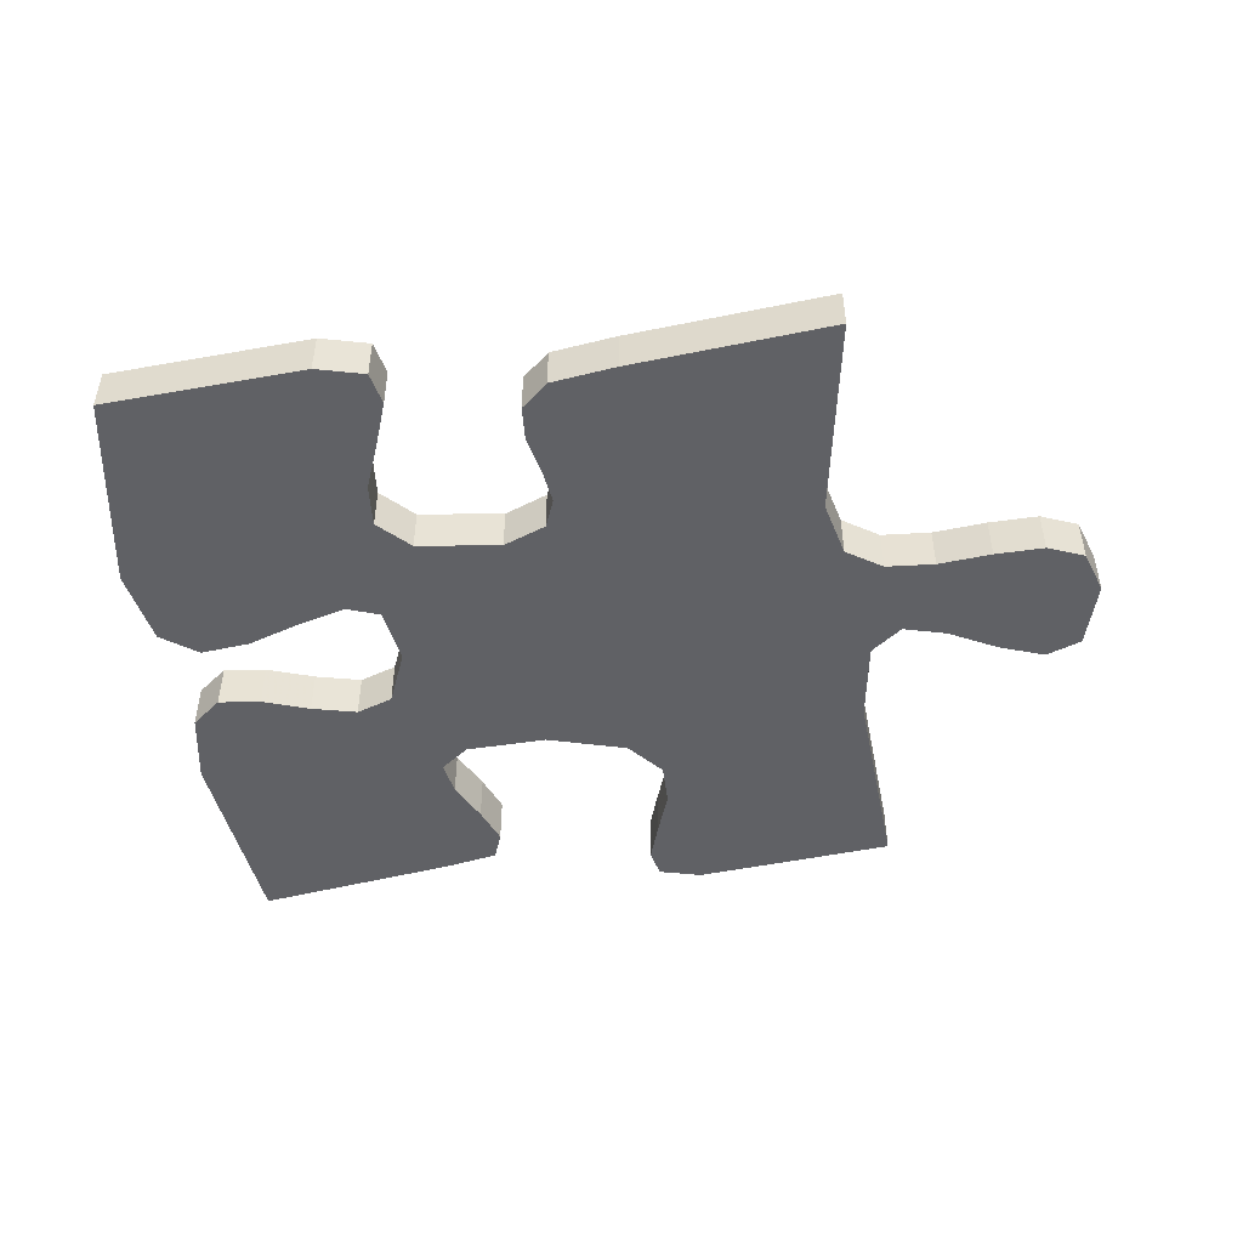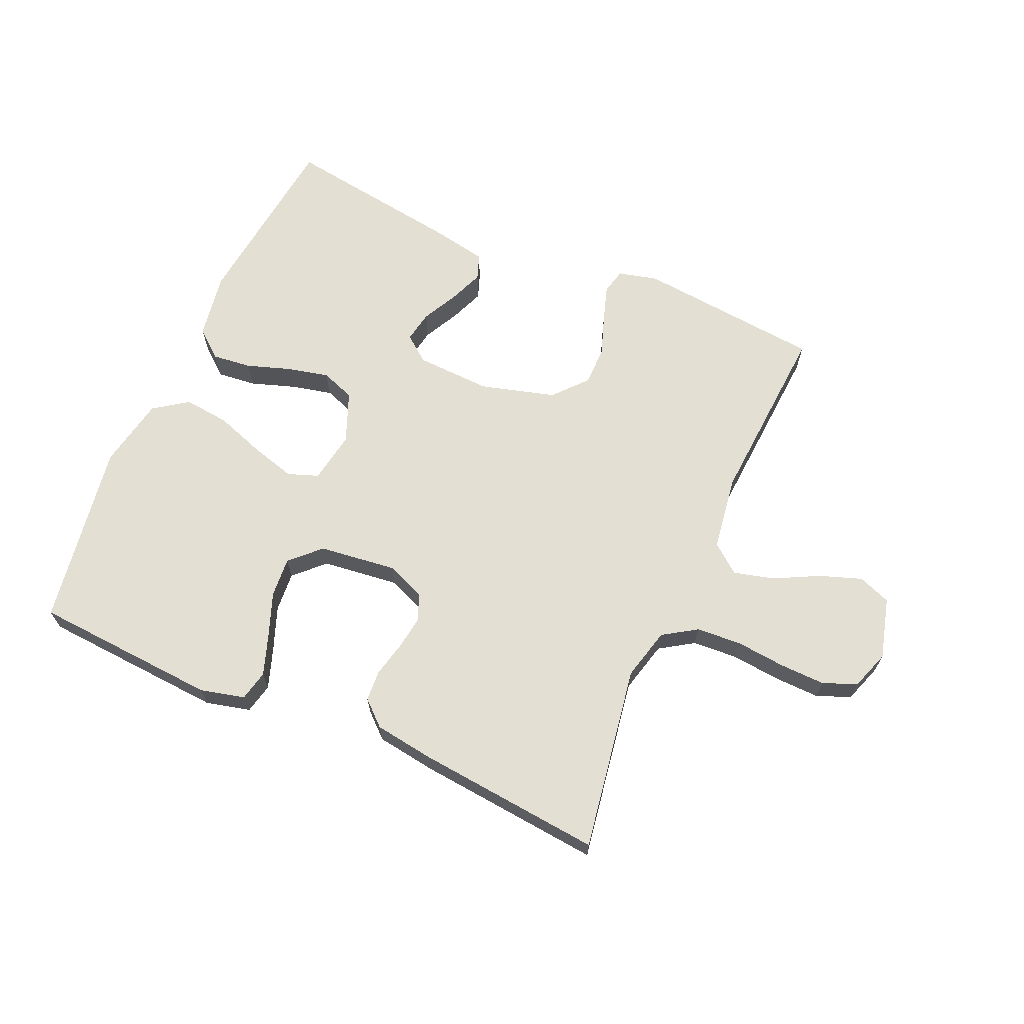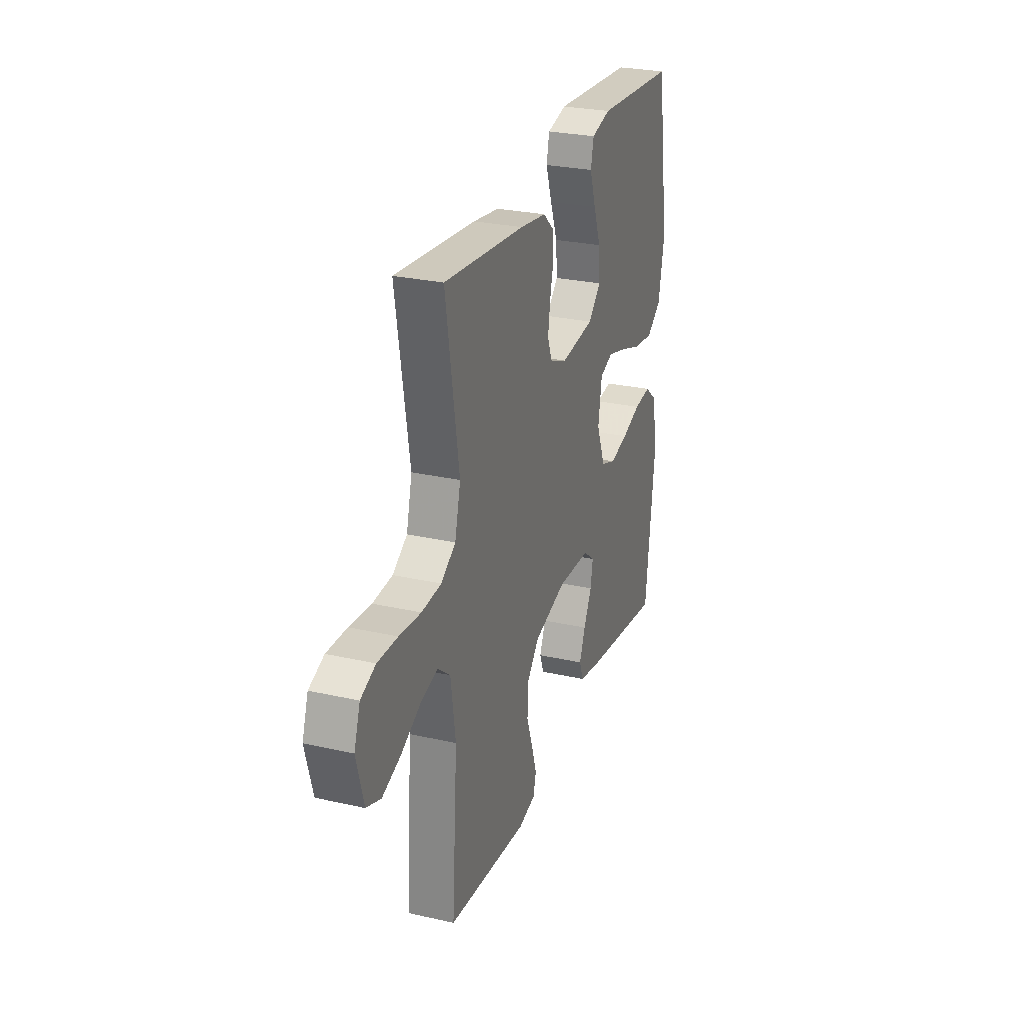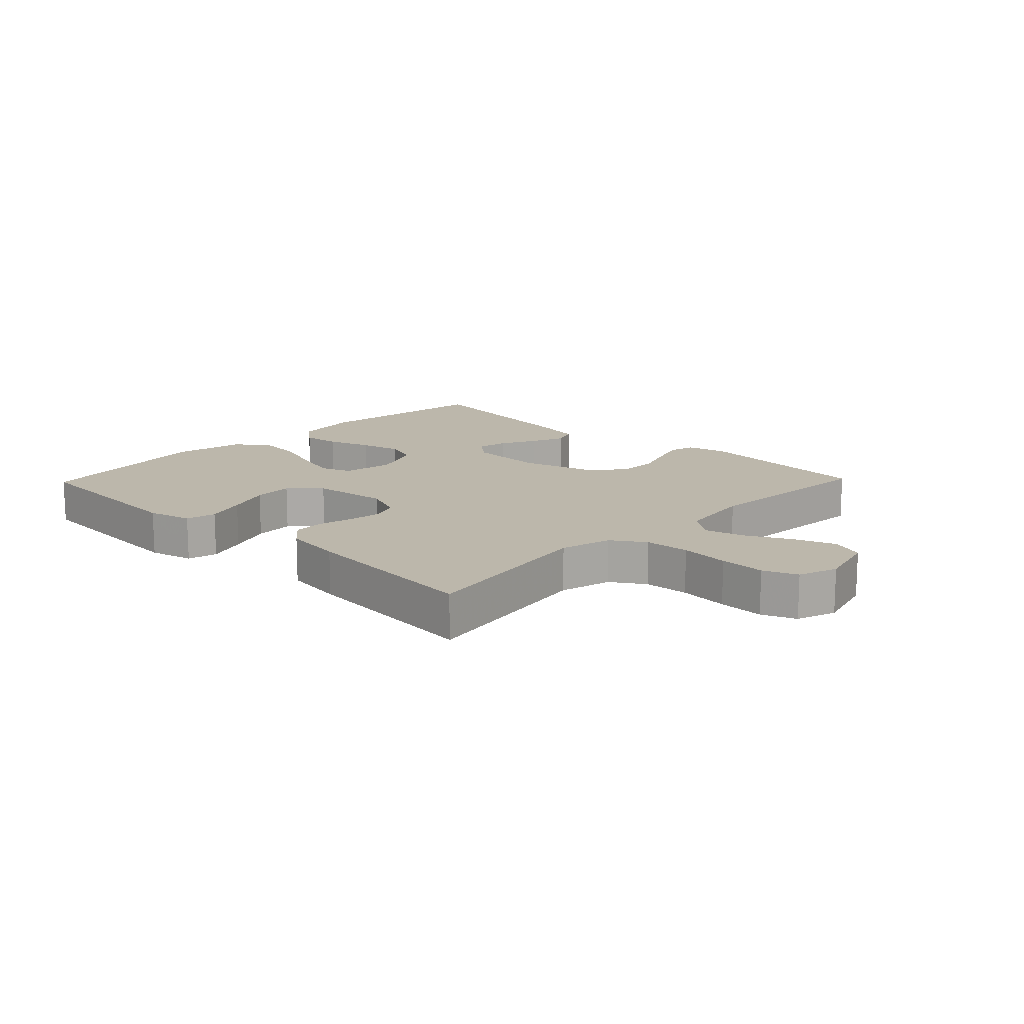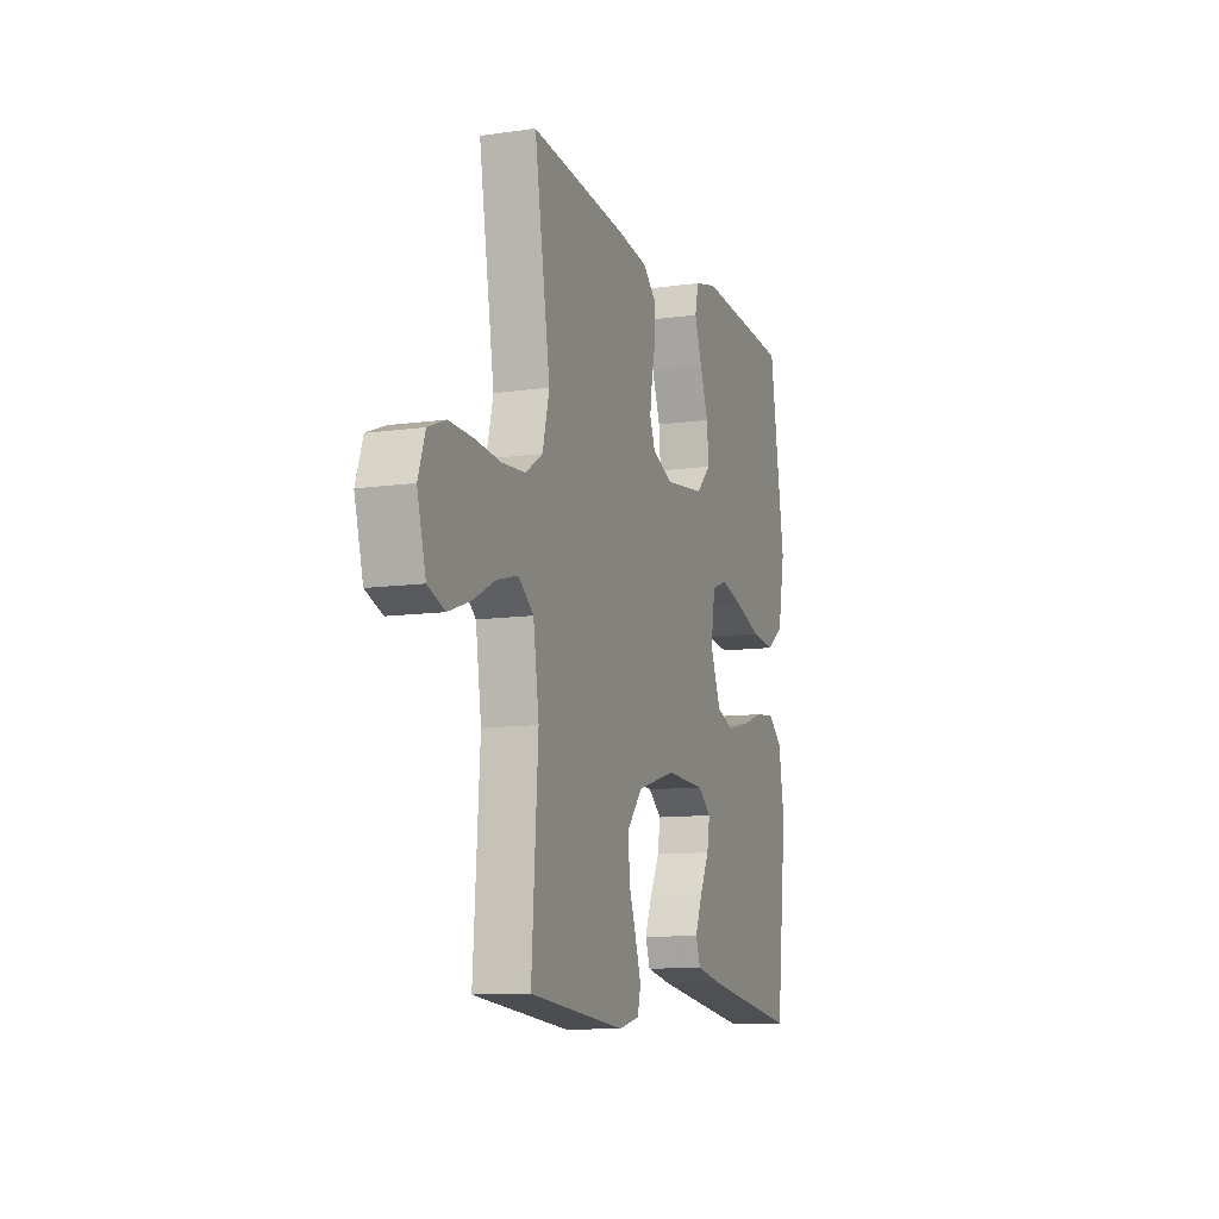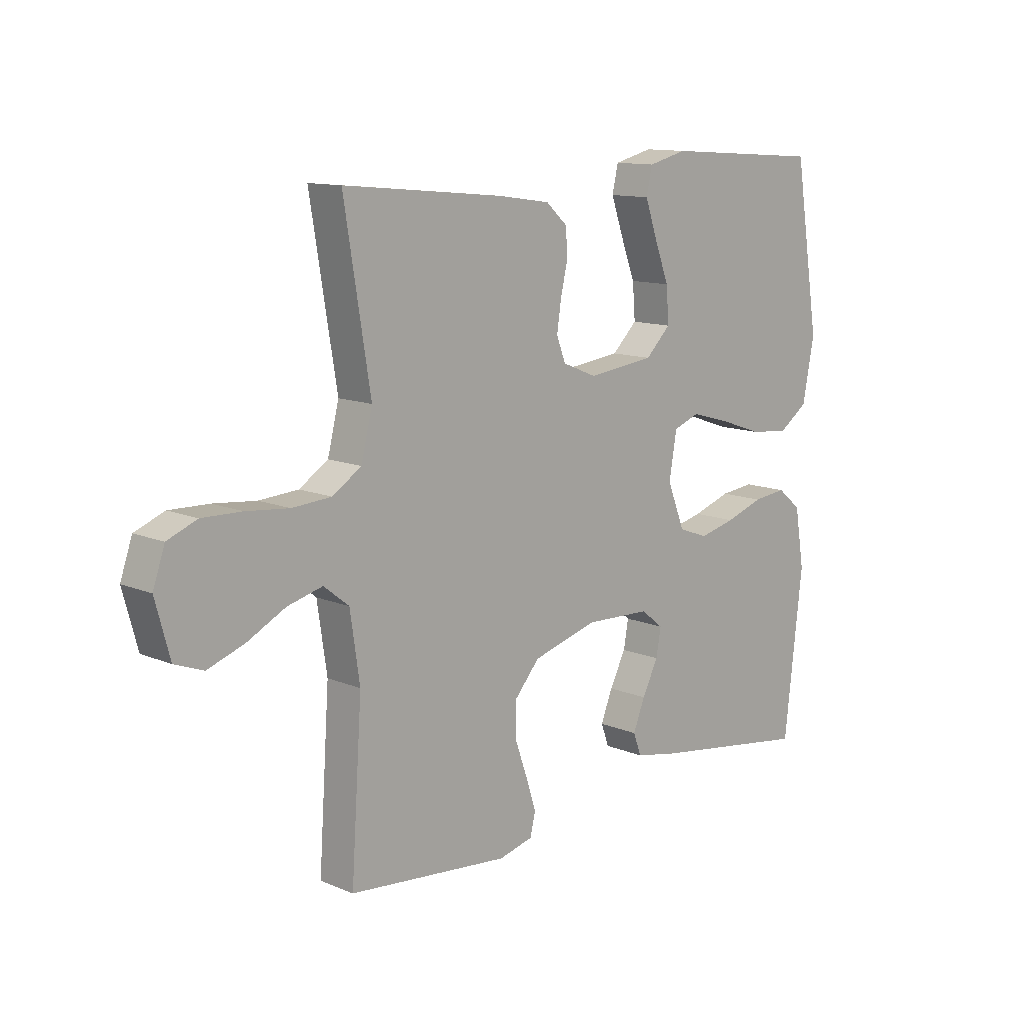
<metadata>
{"format":"obj","ext":"obj","renderer":"f3d","projection":"perspective","resolution":1024,"background":"white","views":[{"elev":-48.2,"azim":7.5,"up":"+Y"},{"elev":66.5,"azim":23.8,"up":"+Y"},{"elev":27.2,"azim":109.3,"up":"+Z"},{"elev":14.5,"azim":43.9,"up":"+Y"},{"elev":-10.8,"azim":109.4,"up":"+Z"},{"elev":12.1,"azim":134.5,"up":"+Z"}]}
</metadata>
<code>
v -0.5 0.07 -0.5
v -0.534 0.07 -0.2
v -0.516 0.07 -0.092
v -0.471 0.07 -0.055
v -0.408 0.07 -0.062
v -0.337 0.07 -0.086
v -0.269 0.07 -0.102
v -0.214 0.07 -0.082
v -0.181 0.07 0
v -0.195 0.07 0.084
v -0.244 0.07 0.102
v -0.316 0.07 0.082
v -0.397 0.07 0.054
v -0.471 0.07 0.046
v -0.526 0.07 0.085
v -0.548 0.07 0.2
v -0.5 0.07 0.5
v -0.2 0.07 0.52
v -0.128 0.07 0.502
v -0.117 0.07 0.453
v -0.14 0.07 0.387
v -0.167 0.07 0.316
v -0.172 0.07 0.251
v -0.125 0.07 0.205
v 0 0.07 0.19
v 0.064 0.07 0.216
v 0.081 0.07 0.26
v 0.073 0.07 0.314
v 0.06 0.07 0.371
v 0.063 0.07 0.421
v 0.103 0.07 0.457
v 0.2 0.07 0.471
v 0.5 0.07 0.5
v 0.451 0.07 0.2
v 0.472 0.07 0.116
v 0.526 0.07 0.081
v 0.599 0.07 0.076
v 0.679 0.07 0.084
v 0.753 0.07 0.086
v 0.808 0.07 0.064
v 0.83 0.07 0
v 0.803 0.07 -0.099
v 0.75 0.07 -0.119
v 0.682 0.07 -0.095
v 0.61 0.07 -0.058
v 0.545 0.07 -0.041
v 0.498 0.07 -0.078
v 0.48 0.07 -0.2
v 0.5 0.07 -0.5
v 0.2 0.07 -0.529
v 0.136 0.07 -0.513
v 0.126 0.07 -0.472
v 0.145 0.07 -0.413
v 0.168 0.07 -0.348
v 0.168 0.07 -0.284
v 0.121 0.07 -0.23
v 0 0.07 -0.196
v -0.122 0.07 -0.201
v -0.164 0.07 -0.234
v -0.155 0.07 -0.285
v -0.125 0.07 -0.344
v -0.103 0.07 -0.399
v -0.118 0.07 -0.44
v -0.2 0.07 -0.456
v -0.5 0 -0.5
v -0.534 0 -0.2
v -0.516 0 -0.092
v -0.471 0 -0.055
v -0.408 0 -0.062
v -0.337 0 -0.086
v -0.269 0 -0.102
v -0.214 0 -0.082
v -0.181 0 0
v -0.195 0 0.084
v -0.244 0 0.102
v -0.316 0 0.082
v -0.397 0 0.054
v -0.471 0 0.046
v -0.526 0 0.085
v -0.548 0 0.2
v -0.5 0 0.5
v -0.2 0 0.52
v -0.128 0 0.502
v -0.117 0 0.453
v -0.14 0 0.387
v -0.167 0 0.316
v -0.172 0 0.251
v -0.125 0 0.205
v 0 0 0.19
v 0.064 0 0.216
v 0.081 0 0.26
v 0.073 0 0.314
v 0.06 0 0.371
v 0.063 0 0.421
v 0.103 0 0.457
v 0.2 0 0.471
v 0.5 0 0.5
v 0.451 0 0.2
v 0.472 0 0.116
v 0.526 0 0.081
v 0.599 0 0.076
v 0.679 0 0.084
v 0.753 0 0.086
v 0.808 0 0.064
v 0.83 0 0
v 0.803 0 -0.099
v 0.75 0 -0.119
v 0.682 0 -0.095
v 0.61 0 -0.058
v 0.545 0 -0.041
v 0.498 0 -0.078
v 0.48 0 -0.2
v 0.5 0 -0.5
v 0.2 0 -0.529
v 0.136 0 -0.513
v 0.126 0 -0.472
v 0.145 0 -0.413
v 0.168 0 -0.348
v 0.168 0 -0.284
v 0.121 0 -0.23
v 0 0 -0.196
v -0.122 0 -0.201
v -0.164 0 -0.234
v -0.155 0 -0.285
v -0.125 0 -0.344
v -0.103 0 -0.399
v -0.118 0 -0.44
v -0.2 0 -0.456
f 4 5 6
f 3 4 6
f 2 3 6
f 1 2 6
f 64 1 6
f 63 64 6
f 62 63 6
f 61 62 6
f 60 61 6
f 59 60 6 7
f 58 59 7 8
f 57 58 8 9
f 56 57 9 10
f 52 53 54
f 51 52 54
f 50 51 54
f 49 50 54
f 48 49 54
f 47 48 54 55
f 46 47 55 56
f 43 44 45
f 42 43 45
f 41 42 45
f 40 41 45
f 39 40 45
f 38 39 45
f 37 38 45
f 36 37 45 46
f 46 56 10
f 36 46 10
f 35 36 10
f 32 33 34
f 31 32 34
f 30 31 34
f 29 30 34
f 28 29 34
f 27 28 34 35
f 20 21 22
f 19 20 22
f 18 19 22
f 17 18 22
f 16 17 22
f 15 16 22
f 14 15 22
f 13 14 22
f 12 13 22
f 11 12 22 23
f 10 11 23 24
f 26 27 35
f 25 26 35 10
f 10 24 25
f 70 69 68
f 70 68 67
f 70 67 66
f 70 66 65
f 70 65 128
f 70 128 127
f 70 127 126
f 70 126 125
f 70 125 124
f 71 70 124 123
f 72 71 123 122
f 73 72 122 121
f 74 73 121 120
f 118 117 116
f 118 116 115
f 118 115 114
f 118 114 113
f 118 113 112
f 119 118 112 111
f 120 119 111 110
f 109 108 107
f 109 107 106
f 109 106 105
f 109 105 104
f 109 104 103
f 109 103 102
f 109 102 101
f 110 109 101 100
f 74 120 110
f 74 110 100
f 74 100 99
f 98 97 96
f 98 96 95
f 98 95 94
f 98 94 93
f 98 93 92
f 99 98 92 91
f 86 85 84
f 86 84 83
f 86 83 82
f 86 82 81
f 86 81 80
f 86 80 79
f 86 79 78
f 86 78 77
f 86 77 76
f 87 86 76 75
f 88 87 75 74
f 99 91 90
f 74 99 90 89
f 89 88 74
f 1 65 66 2
f 2 66 67 3
f 3 67 68 4
f 4 68 69 5
f 5 69 70 6
f 6 70 71 7
f 7 71 72 8
f 8 72 73 9
f 9 73 74 10
f 10 74 75 11
f 11 75 76 12
f 12 76 77 13
f 13 77 78 14
f 14 78 79 15
f 15 79 80 16
f 16 80 81 17
f 17 81 82 18
f 18 82 83 19
f 19 83 84 20
f 20 84 85 21
f 21 85 86 22
f 22 86 87 23
f 23 87 88 24
f 24 88 89 25
f 25 89 90 26
f 26 90 91 27
f 27 91 92 28
f 28 92 93 29
f 29 93 94 30
f 30 94 95 31
f 31 95 96 32
f 32 96 97 33
f 33 97 98 34
f 34 98 99 35
f 35 99 100 36
f 36 100 101 37
f 37 101 102 38
f 38 102 103 39
f 39 103 104 40
f 40 104 105 41
f 41 105 106 42
f 42 106 107 43
f 43 107 108 44
f 44 108 109 45
f 45 109 110 46
f 46 110 111 47
f 47 111 112 48
f 48 112 113 49
f 49 113 114 50
f 50 114 115 51
f 51 115 116 52
f 52 116 117 53
f 53 117 118 54
f 54 118 119 55
f 55 119 120 56
f 56 120 121 57
f 57 121 122 58
f 58 122 123 59
f 59 123 124 60
f 60 124 125 61
f 61 125 126 62
f 62 126 127 63
f 63 127 128 64
f 64 128 65 1

</code>
